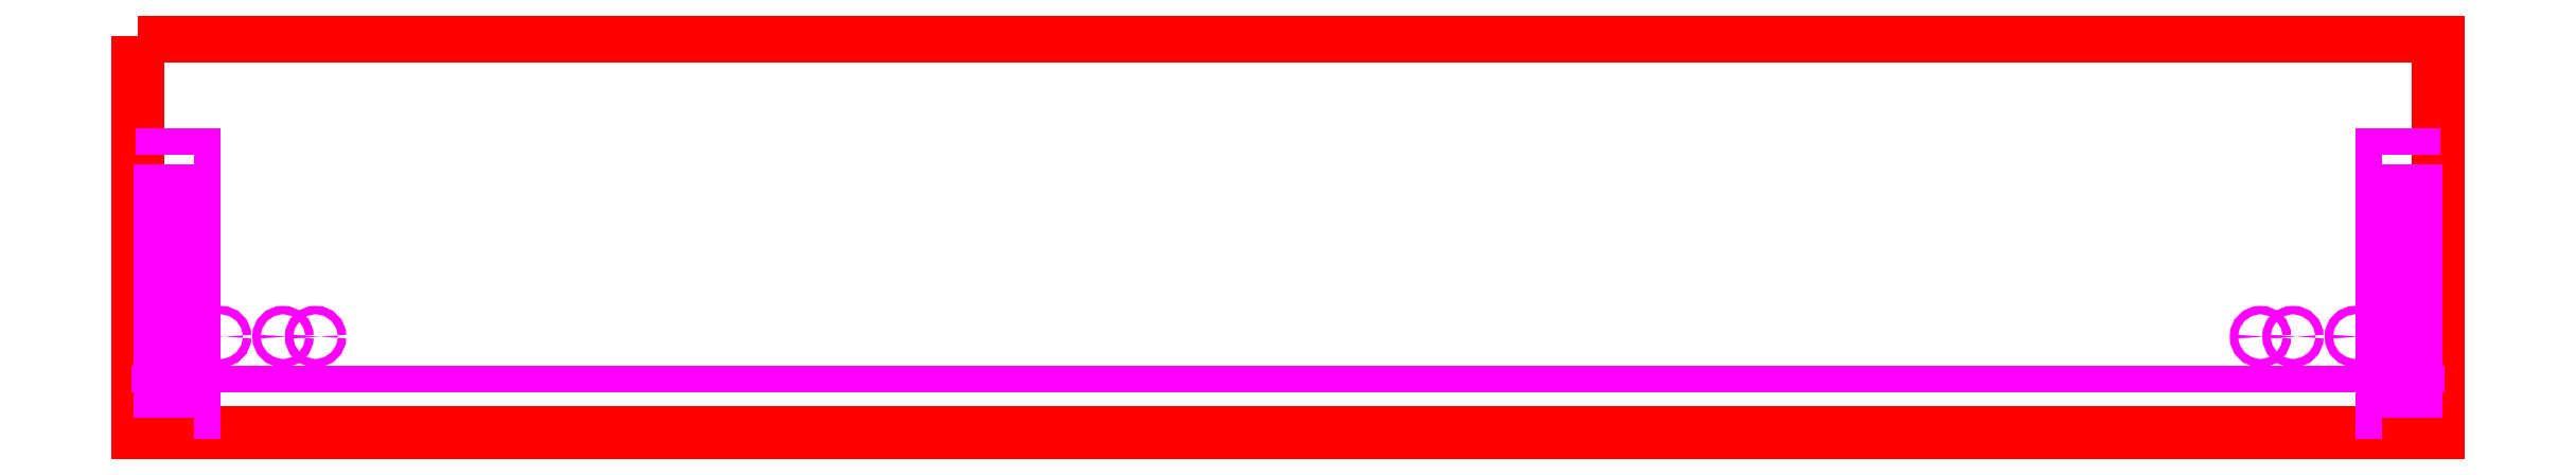
<metadata>
{"format":"dxf","ext":"dxf","renderer":"ezdxf+matplotlib","layout":"modelspace","background":"white","min_lineweight":24,"dpi":150}
</metadata>
<code>
0
SECTION
2
ENTITIES
0
POLYLINE
8
PanelRout
66
1
10
0
20
0
30
0
39
-0.75
70
1
0
VERTEX
8
PanelRout
10
0
20
3.75
30
0
0
VERTEX
8
PanelRout
10
0
20
0
30
0
0
VERTEX
8
PanelRout
10
21.75
20
0
30
0
0
VERTEX
8
PanelRout
10
21.75
20
3.75
30
0
0
SEQEND
8
PanelRout
0
CIRCLE
8
DrawerPilot
10
20.97
20
0.905
30
0
39
-0.75
40
0.03937
210
 0
220
 0
230
 1
0
CIRCLE
8
DrawerPilot
10
0.78
20
0.905
30
0
39
-0.75
40
0.03937
210
 0
220
 0
230
 1
0
CIRCLE
8
DrawerPilot
10
1.678
20
0.905
30
0
39
-0.75
40
0.03937
210
 0
220
 0
230
 1
0
CIRCLE
8
DrawerPilot
10
20.07
20
0.905
30
0
39
-0.75
40
0.03937
210
 0
220
 0
230
 1
0
CIRCLE
8
DrawerPilot
10
20.38
20
0.905
30
0
39
-0.75
40
0.03937
210
 0
220
 0
230
 1
0
CIRCLE
8
DrawerPilot
10
1.37
20
0.905
30
0
39
-0.75
40
0.03937
210
 0
220
 0
230
 1
0
POLYLINE
8
RoutBack
66
1
10
0
20
0
30
0
39
-0.125
40
0.25
41
0.25
70
0
0
VERTEX
8
RoutBack
10
-0.0625
20
0.5
30
0
42
0
0
VERTEX
8
RoutBack
10
21.81
20
0.5
30
0
42
0
0
SEQEND
8
RoutBack
0
POLYLINE
8
RabbetDrawer
66
1
10
0
20
0
30
0
39
-0.125
40
0.25
41
0.25
70
0
0
VERTEX
8
RabbetDrawer
10
-0.025
20
2.75
30
0
42
0
0
VERTEX
8
RabbetDrawer
10
0.6562
20
2.75
30
0
42
0
0
VERTEX
8
RabbetDrawer
10
0.6562
20
-0.0625
30
0
42
0
0
SEQEND
8
RabbetDrawer
0
POLYLINE
8
RabbetDrawerB
66
1
10
0
20
0
30
0
39
-0.125
40
0.625
41
0.625
70
0
0
VERTEX
8
RabbetDrawerB
10
0.2692
20
2.534
30
0
42
0
0
VERTEX
8
RabbetDrawerB
10
0.2692
20
0.1415
30
0
42
0
0
SEQEND
8
RabbetDrawerB
0
POLYLINE
8
RabbetDrawer
66
1
10
0
20
0
30
0
39
-0.125
40
0.25
41
0.25
70
0
0
VERTEX
8
RabbetDrawer
10
21.77
20
2.75
30
0
42
0
0
VERTEX
8
RabbetDrawer
10
21.09
20
2.75
30
0
42
0
0
VERTEX
8
RabbetDrawer
10
21.09
20
-0.0625
30
0
42
0
0
SEQEND
8
RabbetDrawer
0
POLYLINE
8
RabbetDrawerB
66
1
10
0
20
0
30
0
39
-0.125
40
0.625
41
0.625
70
0
0
VERTEX
8
RabbetDrawerB
10
21.48
20
2.534
30
0
42
0
0
VERTEX
8
RabbetDrawerB
10
21.48
20
0.1415
30
0
42
0
0
SEQEND
8
RabbetDrawerB
0
ENDSEC
0
EOF

</code>
